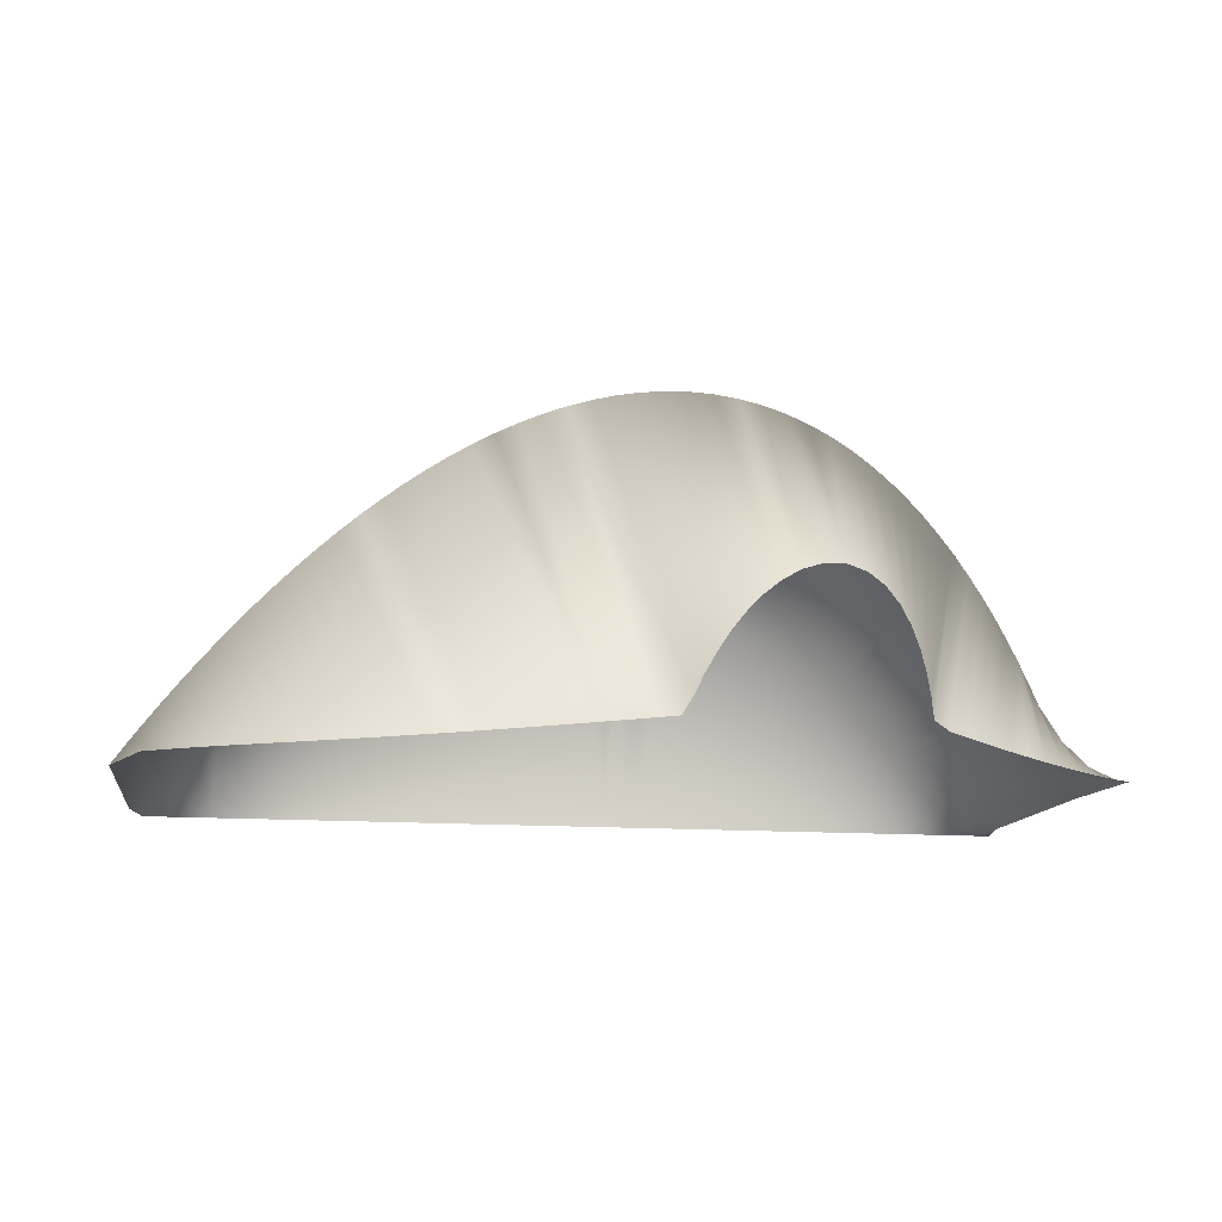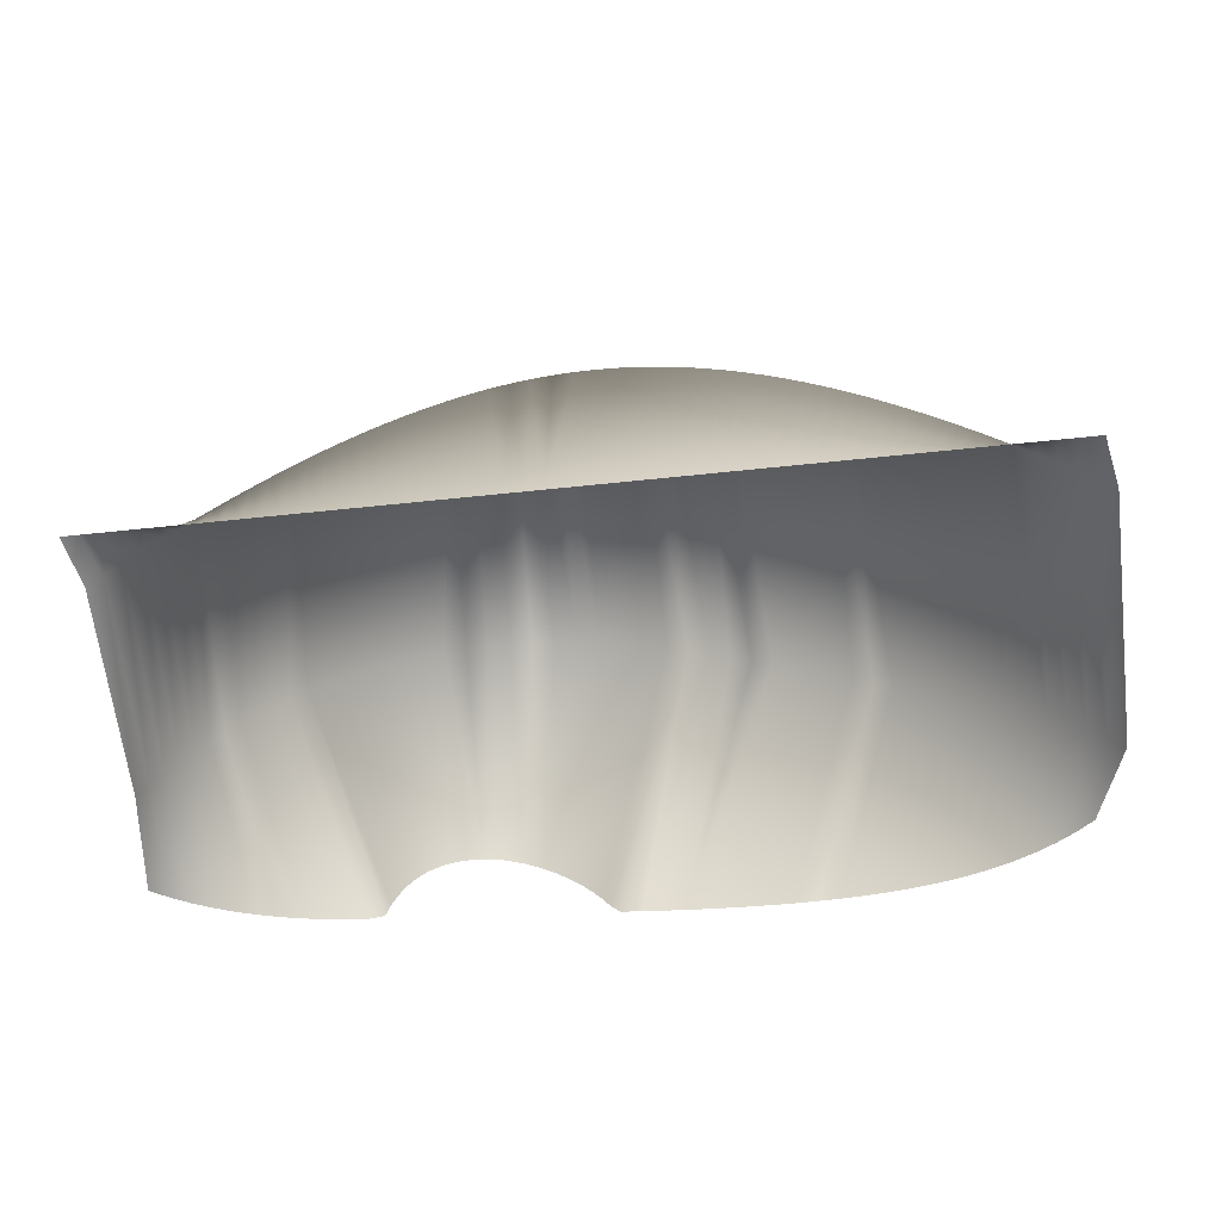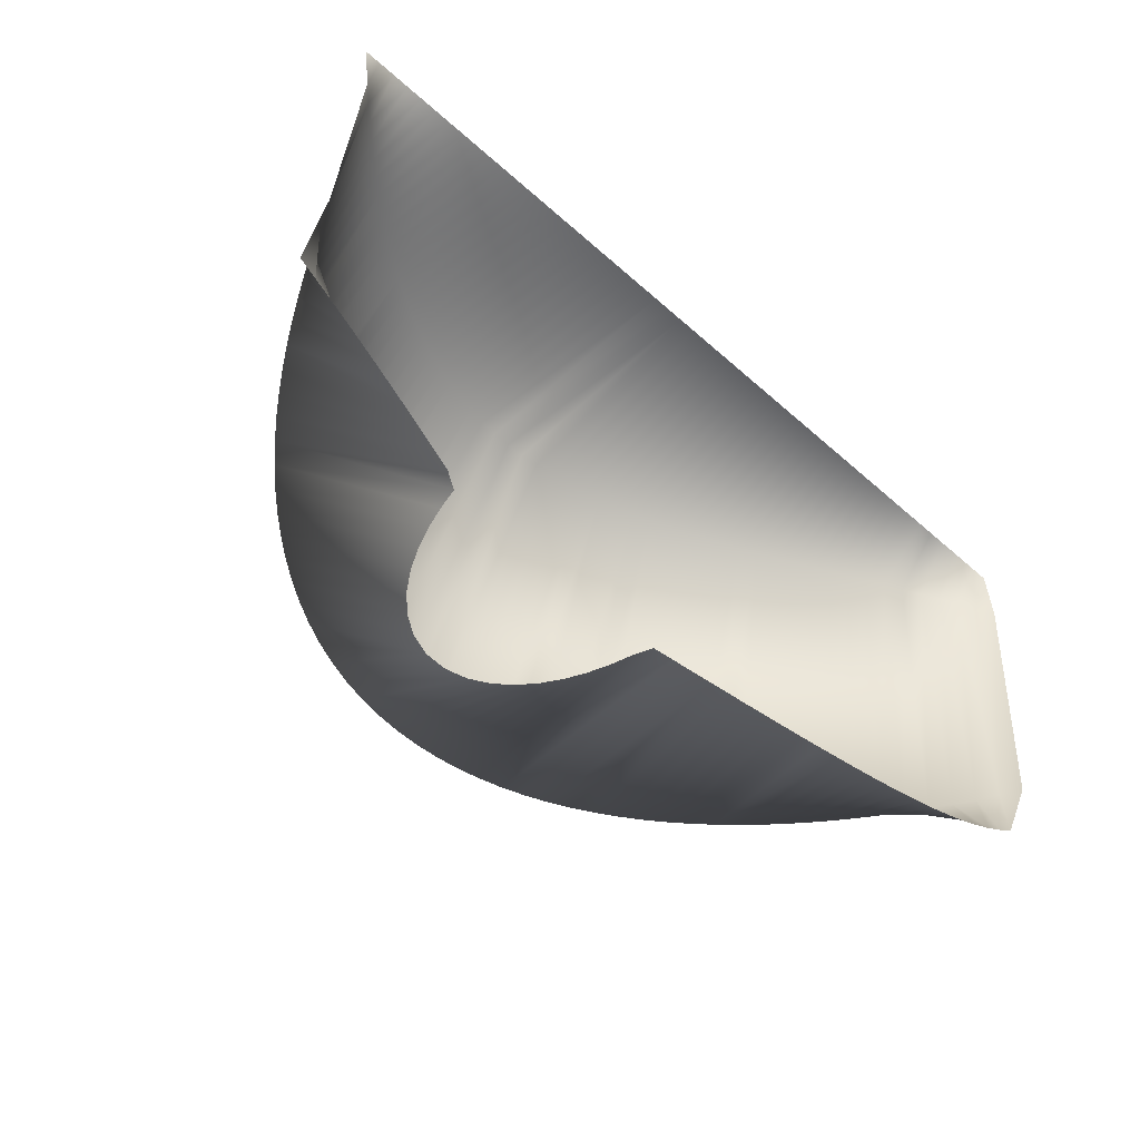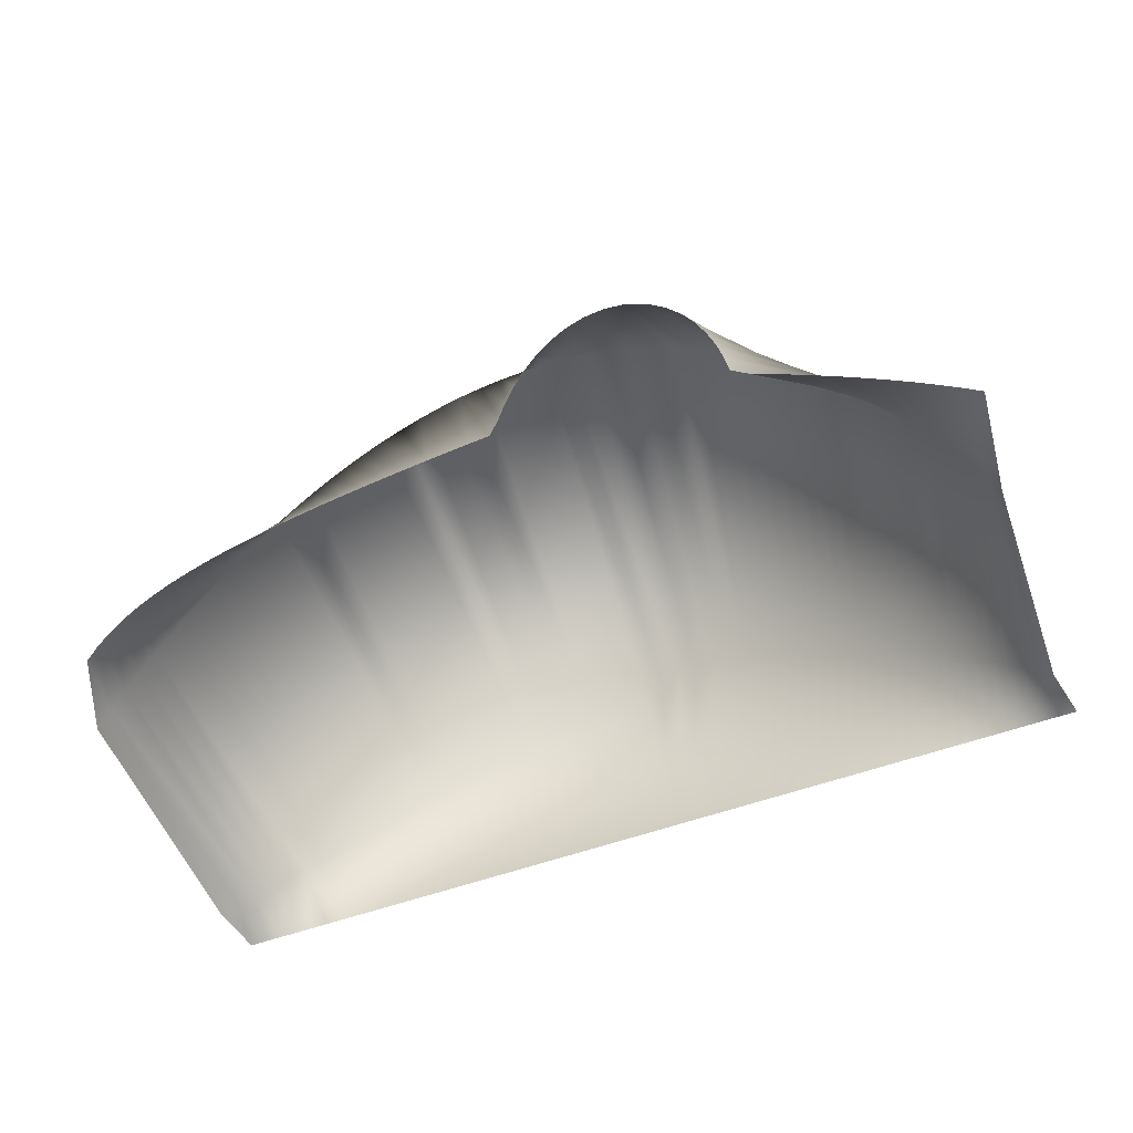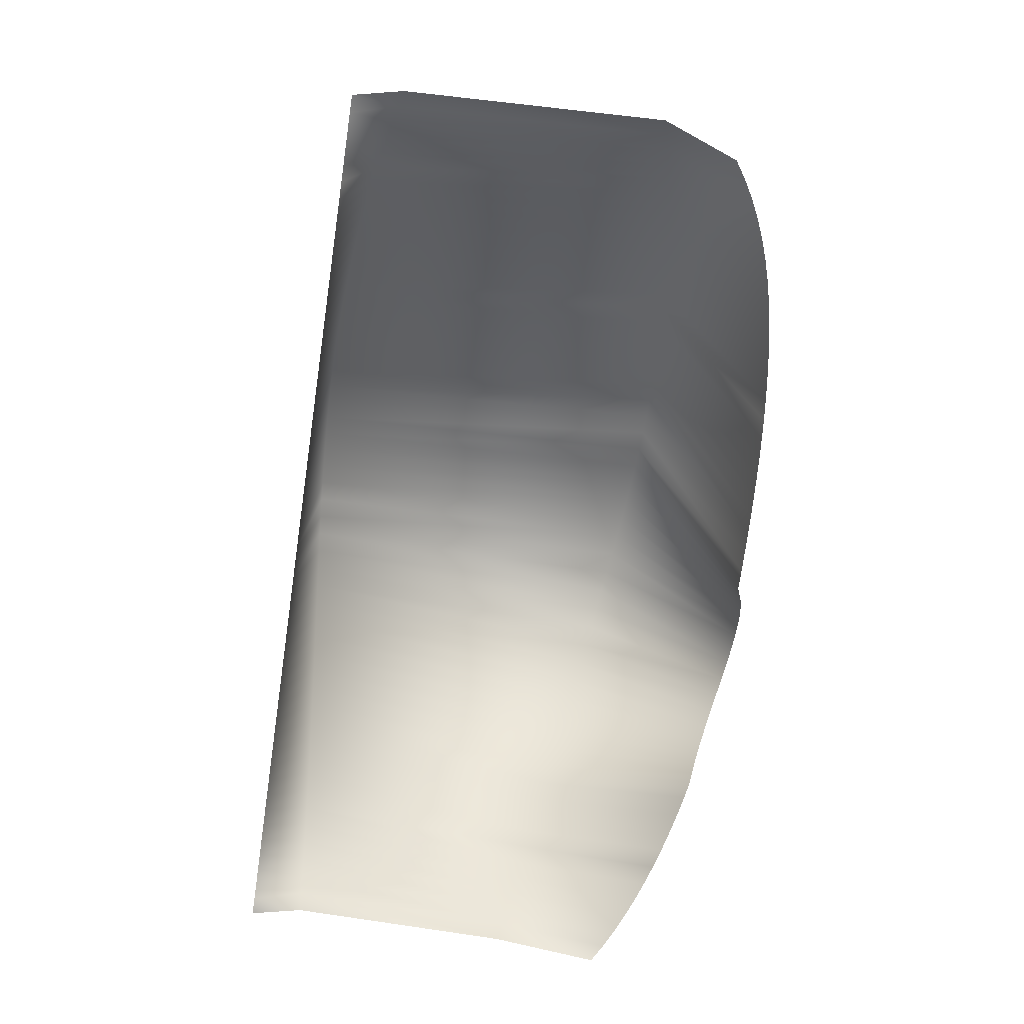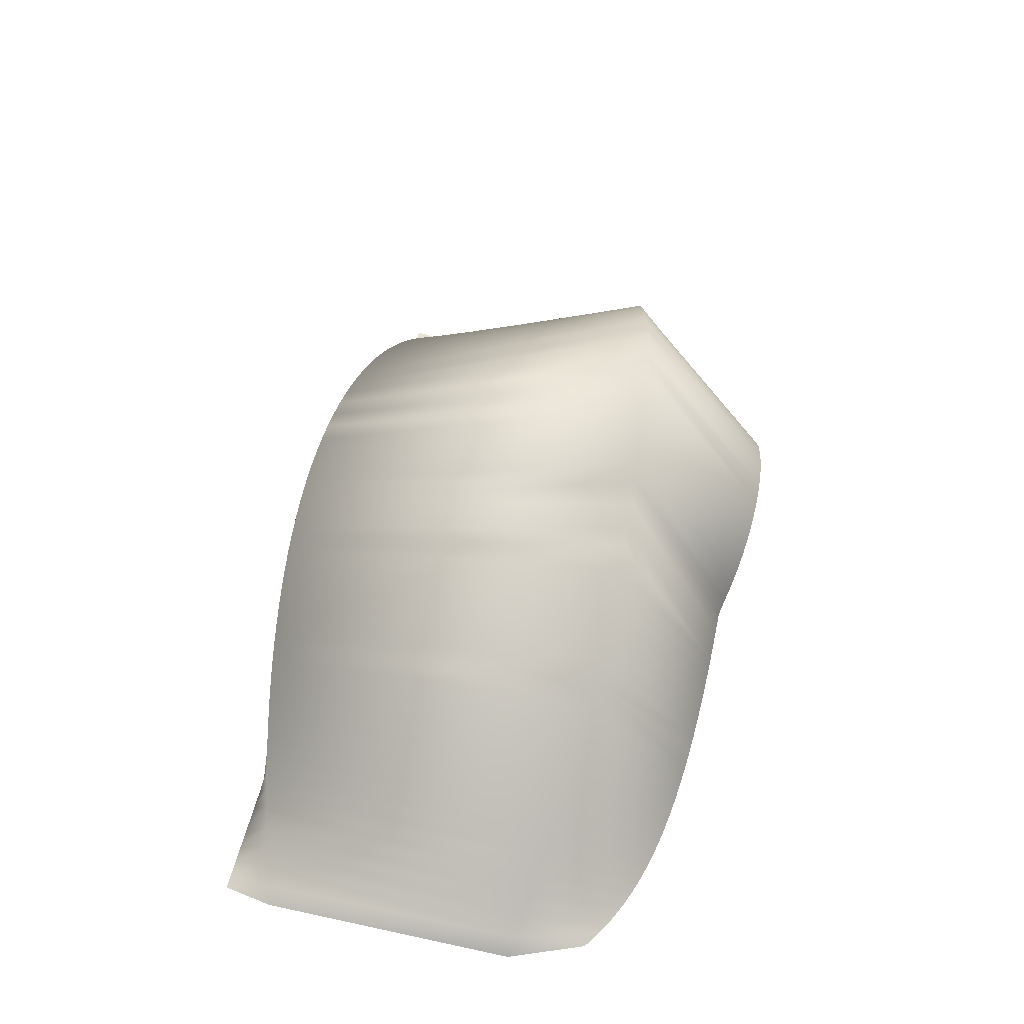
<metadata>
{"format":"obj","ext":"obj","renderer":"f3d","projection":"perspective","resolution":1024,"background":"white","views":[{"elev":-13.3,"azim":-4.8,"up":"+Z"},{"elev":-60.1,"azim":-168.8,"up":"+Z"},{"elev":-47.5,"azim":137.0,"up":"+Y"},{"elev":-56.9,"azim":25.4,"up":"+Z"},{"elev":-77.6,"azim":-93.1,"up":"+Z"},{"elev":48.8,"azim":-73.3,"up":"+Z"}]}
</metadata>
<code>
v 9094 -991.4 0
v 8859 -1152 4.679
v 8828 434.6 0
v 8714 379.7 297.6
v 8618 -1303 18.2
v 8611 4096 0
v 8594 323.1 592.4
v 8522 3393 0
v 8468 264.5 884.1
v 8376 4076 0
v 8372 -1446 39.81
v 8336 3402 204.7
v 8335 204 1172
v 8194 141.6 1457
v 8147 3412 406.7
v 8141 4055 0
v 8123 -1580 68.79
v 8046 77.11 1737
v 7955 3422 605.9
v 7906 4035 0
v 7890 10.63 2012
v 7870 -1706 104.5
v 7760 3432 801.8
v 7724 -57.9 2281
v 7671 4014 0
v 7615 -1825 146.3
v 7561 3442 994.4
v 7550 -128.5 2544
v 7436 3993 0
v 7365 -201.1 2799
v 7359 3453 1183
v 7358 -1937 193.7
v 7200 3973 0
v 7171 -275.7 3046
v 7153 3463 1368
v 7099 -2043 246.2
v 6965 3952 0
v 6965 -352.1 3283
v 6943 3474 1548
v 6838 -2143 303.4
v 6748 -430.3 3510
v 6730 3932 0
v 6729 3484 1723
v 6577 -2237 364.8
v 6519 -510 3723
v 6510 3495 1893
v 6495 3911 0
v 6374 -2317 484.2
v 6333 -2370 760.9
v 6288 3505 2057
v 6278 -590.9 3923
v 6275 -2428 1033
v 6260 3891 0
v 6194 -2493 1299
v 6087 -2564 1552
v 6060 3515 2214
v 6025 -672.7 4107
v 6025 3870 0
v 5945 -2642 1786
v 5827 3525 2364
v 5790 3849 0
v 5763 -2726 1987
v 5760 -754.8 4273
v 5590 3535 2506
v 5555 3829 0
v 5536 -2812 2135
v 5484 -836.6 4419
v 5347 3544 2638
v 5320 3808 0
v 5273 -2891 2207
v 5197 -917.6 4543
v 5099 3552 2761
v 5084 3788 0
v 4997 -2955 2193
v 4900 -996.8 4644
v 4849 3767 0
v 4846 3560 2873
v 4730 -2996 2106
v 4614 3746 0
v 4596 -1074 4722
v 4588 3566 2973
v 4485 -3017 1964
v 4379 3726 0
v 4325 3572 3060
v 4286 -1147 4774
v 4264 -3020 1785
v 4144 3705 0
v 4066 -3007 1580
v 4058 3576 3133
v 3971 -1217 4801
v 3909 3685 0
v 3891 -2981 1358
v 3788 3578 3192
v 3735 -2944 1123
v 3674 3664 0
v 3655 -1282 4804
v 3597 -2896 878.2
v 3514 3578 3234
v 3476 -2840 626.9
v 3439 3644 0
v 3340 -2791 407.8
v 3338 -1341 4783
v 3239 3575 3260
v 3204 3623 0
v 3058 -2813 376
v 3022 -1396 4739
v 2969 3602 0
v 2962 3571 3270
v 2775 -2834 344.8
v 2733 3582 0
v 2709 -1445 4675
v 2685 3563 3264
v 2498 3561 0
v 2493 -2854 314.5
v 2410 3553 3241
v 2400 -1488 4591
v 2263 3541 0
v 2210 -2871 285
v 2136 3540 3203
v 2096 -1525 4490
v 2028 3520 0
v 1928 -2887 256.3
v 1865 3523 3150
v 1796 -1557 4373
v 1793 3499 0
v 1644 -2900 228.6
v 1597 3504 3083
v 1558 3479 0
v 1502 -1584 4241
v 1361 -2910 201.9
v 1332 3481 3004
v 1323 3458 0
v 1214 -1605 4096
v 1088 3438 0
v 1078 -2918 176.4
v 1072 3456 2913
v 931.4 -1621 3940
v 852.5 3417 0
v 816 3427 2812
v 794 -2921 152
v 654.8 -1632 3773
v 617.4 3397 0
v 564 3395 2702
v 510.3 -2921 129
v 384.1 -1638 3596
v 382.3 3376 0
v 316.2 3360 2583
v 226.4 -2917 107.4
v 147.2 3355 0
v 119.1 -1640 3411
v 72.44 3322 2458
v -57.45 -2906 87.4
v -87.93 3335 0
v -140.4 -1637 3219
v -167.5 3281 2326
v -323 3314 0
v -341.1 -2890 69.1
v -394.3 -1630 3019
v -403.9 3238 2189
v -558.2 3294 0
v -624.4 -2866 52.68
v -637 3191 2047
v -643 -1620 2813
v -793.3 3273 0
v -866.9 3142 1901
v -886.6 -1605 2601
v -906.9 -2834 38.32
v -1028 3252 0
v -1094 3090 1751
v -1125 -1587 2383
v -1188 -2792 26.18
v -1263 3232 0
v -1318 3035 1598
v -1359 -1564 2161
v -1467 -2737 16.39
v -1499 3211 0
v -1541 2978 1443
v -1588 -1539 1935
v -1734 3191 0
v -1744 -2669 9.039
v -1761 2918 1286
v -1813 -1510 1704
v -1969 3170 0
v -1979 2855 1128
v -2016 -2586 4.076
v -2033 -1478 1470
v -2195 2790 968
v -2204 3150 0
v -2249 -1443 1232
v -2282 -2485 1.277
v -2410 2722 807.3
v -2439 3129 0
v -2461 -1405 990.9
v -2541 -2366 0.1665
v -2624 2651 645.9
v -2669 -1363 747.1
v -2674 3108 0
v -2791 -2230 0
v -2836 2578 484.3
v -2874 -1319 500.5
v -2909 3088 0
v -3048 2502 322.6
v -3074 -1272 251.4
v -3144 3067 0
v -3258 2424 161.1
v -3271 -1223 0
v -3379 3047 0
v -3469 2343 0
f 6 10 8
f 10 16 12
f 16 20 15
f 20 25 19
f 25 29 23
f 29 33 27
f 33 37 31
f 37 42 35
f 42 47 39
f 47 53 43
f 53 58 46
f 58 61 50
f 61 65 56
f 65 69 60
f 69 73 64
f 73 76 68
f 76 79 72
f 79 83 77
f 83 87 81
f 87 91 84
f 91 95 89
f 95 100 93
f 100 104 98
f 104 107 103
f 107 110 112
f 110 113 115
f 113 117 119
f 117 121 123
f 121 125 127
f 125 128 131
f 128 132 136
f 132 134 139
f 134 138 143
f 138 142 147
f 142 146 151
f 146 149 155
f 149 153 159
f 153 156 162
f 156 160 165
f 160 164 169
f 164 168 173
f 168 172 177
f 172 176 181
f 176 179 184
f 179 183 187
f 183 188 191
f 188 192 191
f 192 197 195
f 197 201 199
f 201 204 202
f 204 207 205
f 8 12 3
f 12 15 4
f 15 19 7
f 19 23 9
f 23 27 13
f 27 31 14
f 31 35 18
f 35 39 21
f 39 43 24
f 43 46 28
f 46 50 30
f 50 56 34
f 56 60 38
f 60 64 41
f 64 68 45
f 68 72 51
f 72 77 57
f 77 81 63
f 81 84 67
f 84 89 71
f 89 93 75
f 93 98 80
f 98 103 90
f 103 108 96
f 108 112 102
f 112 115 106
f 115 119 111
f 119 123 116
f 123 127 120
f 127 131 124
f 131 136 129
f 136 139 133
f 139 143 137
f 143 147 141
f 147 151 145
f 151 155 150
f 155 159 154
f 159 162 158
f 162 165 163
f 165 169 166
f 169 173 170
f 173 177 174
f 177 181 178
f 181 184 182
f 184 187 186
f 187 191 189
f 191 195 193
f 195 199 196
f 199 202 200
f 202 205 203
f 205 208 203
f 3 4 1
f 4 7 2
f 7 9 5
f 9 13 11
f 13 14 17
f 14 18 22
f 18 21 32
f 21 24 36
f 24 28 40
f 28 30 44
f 30 34 48
f 34 38 49
f 38 41 52
f 41 45 54
f 45 51 55
f 51 57 59
f 57 63 62
f 63 67 66
f 67 71 70
f 71 75 70
f 75 80 74
f 80 85 78
f 85 90 82
f 90 96 86
f 96 102 88
f 102 106 92
f 106 111 94
f 111 116 97
f 116 120 99
f 120 124 105
f 124 129 109
f 129 133 114
f 133 137 114
f 137 141 118
f 141 145 122
f 145 150 126
f 150 154 130
f 154 158 135
f 158 163 144
f 163 166 148
f 166 170 152
f 170 174 157
f 174 178 161
f 178 182 167
f 182 186 171
f 186 189 175
f 189 193 180
f 193 196 185
f 196 200 190
f 200 203 194
f 203 206 198
f 10 12 8
f 16 15 12
f 20 19 15
f 25 23 19
f 29 27 23
f 33 31 27
f 37 35 31
f 42 39 35
f 47 43 39
f 53 46 43
f 58 50 46
f 61 56 50
f 65 60 56
f 69 64 60
f 73 68 64
f 76 72 68
f 79 77 72
f 83 81 77
f 87 84 81
f 91 89 84
f 95 93 89
f 100 98 93
f 104 103 98
f 107 108 103
f 107 112 108
f 110 115 112
f 113 119 115
f 117 123 119
f 121 127 123
f 125 131 127
f 128 136 131
f 132 139 136
f 134 143 139
f 138 147 143
f 142 151 147
f 146 155 151
f 149 159 155
f 153 162 159
f 156 165 162
f 160 169 165
f 164 173 169
f 168 177 173
f 172 181 177
f 176 184 181
f 179 187 184
f 183 191 187
f 192 195 191
f 197 199 195
f 201 202 199
f 204 205 202
f 207 208 205
f 12 4 3
f 15 7 4
f 19 9 7
f 23 13 9
f 27 14 13
f 31 18 14
f 35 21 18
f 39 24 21
f 43 28 24
f 46 30 28
f 50 34 30
f 56 38 34
f 60 41 38
f 64 45 41
f 68 51 45
f 72 57 51
f 77 63 57
f 81 67 63
f 84 71 67
f 89 75 71
f 93 80 75
f 98 85 80
f 98 90 85
f 103 96 90
f 108 102 96
f 112 106 102
f 115 111 106
f 119 116 111
f 123 120 116
f 127 124 120
f 131 129 124
f 136 133 129
f 139 137 133
f 143 141 137
f 147 145 141
f 151 150 145
f 155 154 150
f 159 158 154
f 162 163 158
f 165 166 163
f 169 170 166
f 173 174 170
f 177 178 174
f 181 182 178
f 184 186 182
f 187 189 186
f 191 193 189
f 195 196 193
f 199 200 196
f 202 203 200
f 208 206 203
f 4 2 1
f 7 5 2
f 9 11 5
f 13 17 11
f 14 22 17
f 18 26 22
f 18 32 26
f 21 36 32
f 24 40 36
f 28 44 40
f 30 48 44
f 34 49 48
f 38 52 49
f 41 54 52
f 45 55 54
f 51 59 55
f 57 62 59
f 63 66 62
f 67 70 66
f 75 74 70
f 80 78 74
f 85 82 78
f 90 86 82
f 96 88 86
f 102 92 88
f 106 94 92
f 111 97 94
f 116 99 97
f 120 101 99
f 120 105 101
f 124 109 105
f 129 114 109
f 137 118 114
f 141 122 118
f 145 126 122
f 150 130 126
f 154 135 130
f 158 140 135
f 158 144 140
f 163 148 144
f 166 152 148
f 170 157 152
f 174 161 157
f 178 167 161
f 182 171 167
f 186 175 171
f 189 180 175
f 193 185 180
f 196 190 185
f 200 194 190
f 203 198 194

</code>
